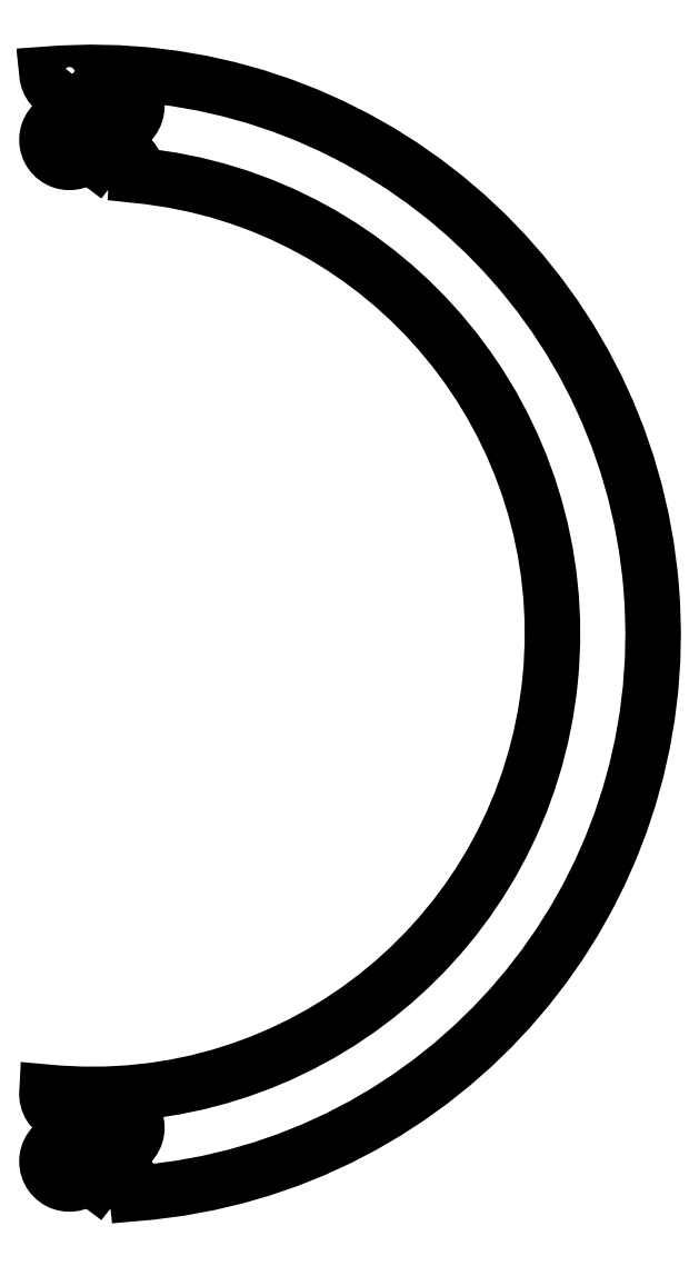
<metadata>
{"format":"dxf","ext":"dxf","renderer":"ezdxf+matplotlib","layout":"modelspace","background":"white","min_lineweight":24,"dpi":150}
</metadata>
<code>
0
SECTION
2
ENTITIES
0
LWPOLYLINE
8
0
90
16
70
1
43
0
10
-1
20
121.9
42
-0.6899
10
-9.982
20
124.5
42
-1
10
9.982
20
-124.5
42
0.6899
10
1
20
-121.9
10
-1
20
-120.4
42
-2.999
10
-1
20
-114.4
10
1
20
-112.9
42
2.999
10
1
20
-106.9
10
-1
20
-105.4
42
-0.7514
10
-9.983
20
-102
42
1
10
9.983
20
102
42
0.7514
10
1
20
105.4
10
-1
20
106.9
42
-2.999
10
-1
20
112.9
10
1
20
114.4
42
2.999
10
1
20
120.4
0
ENDSEC
0
EOF

</code>
